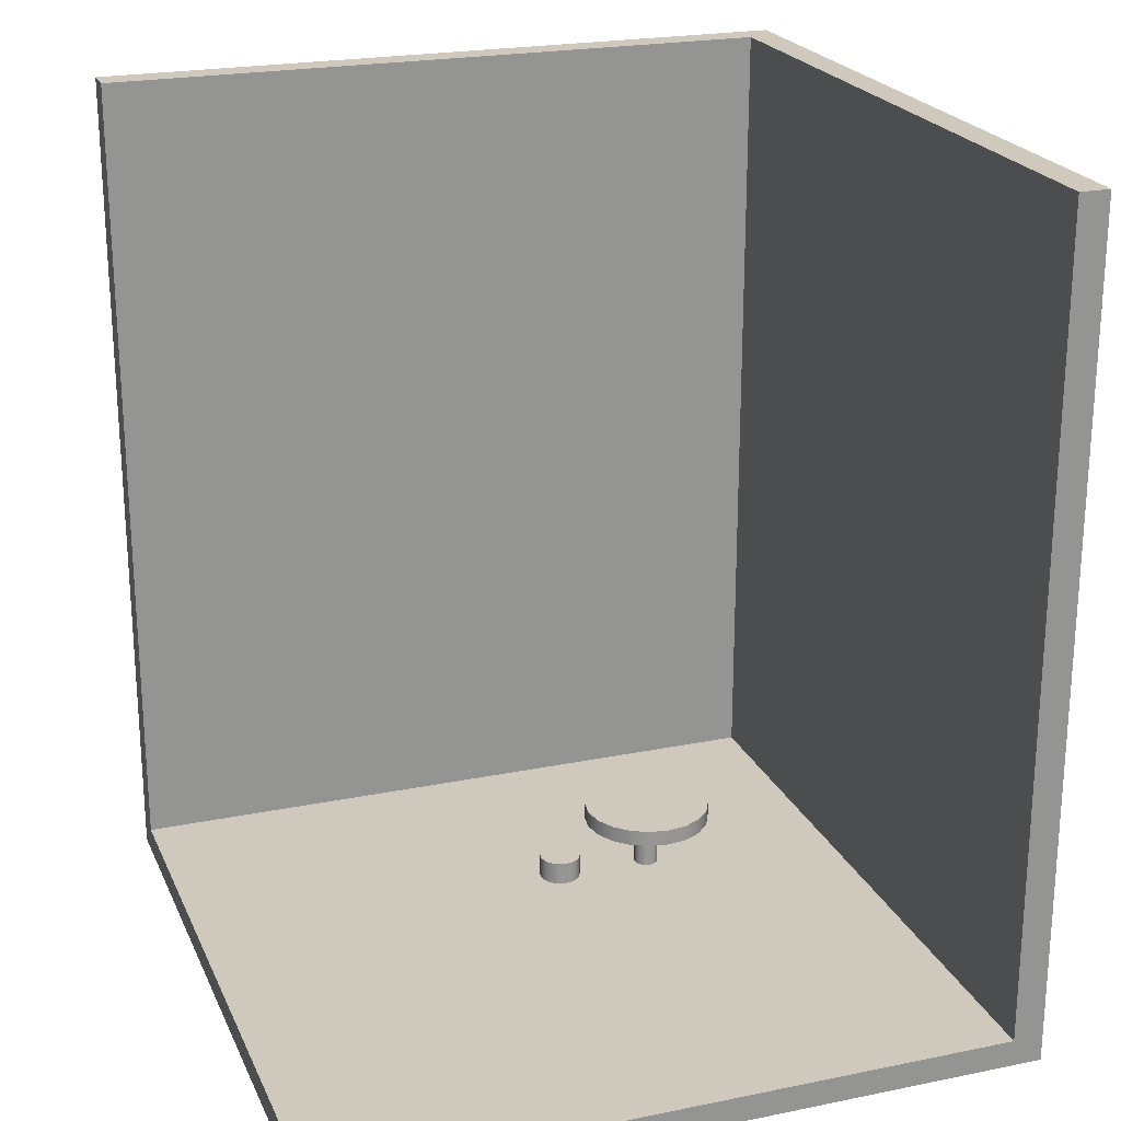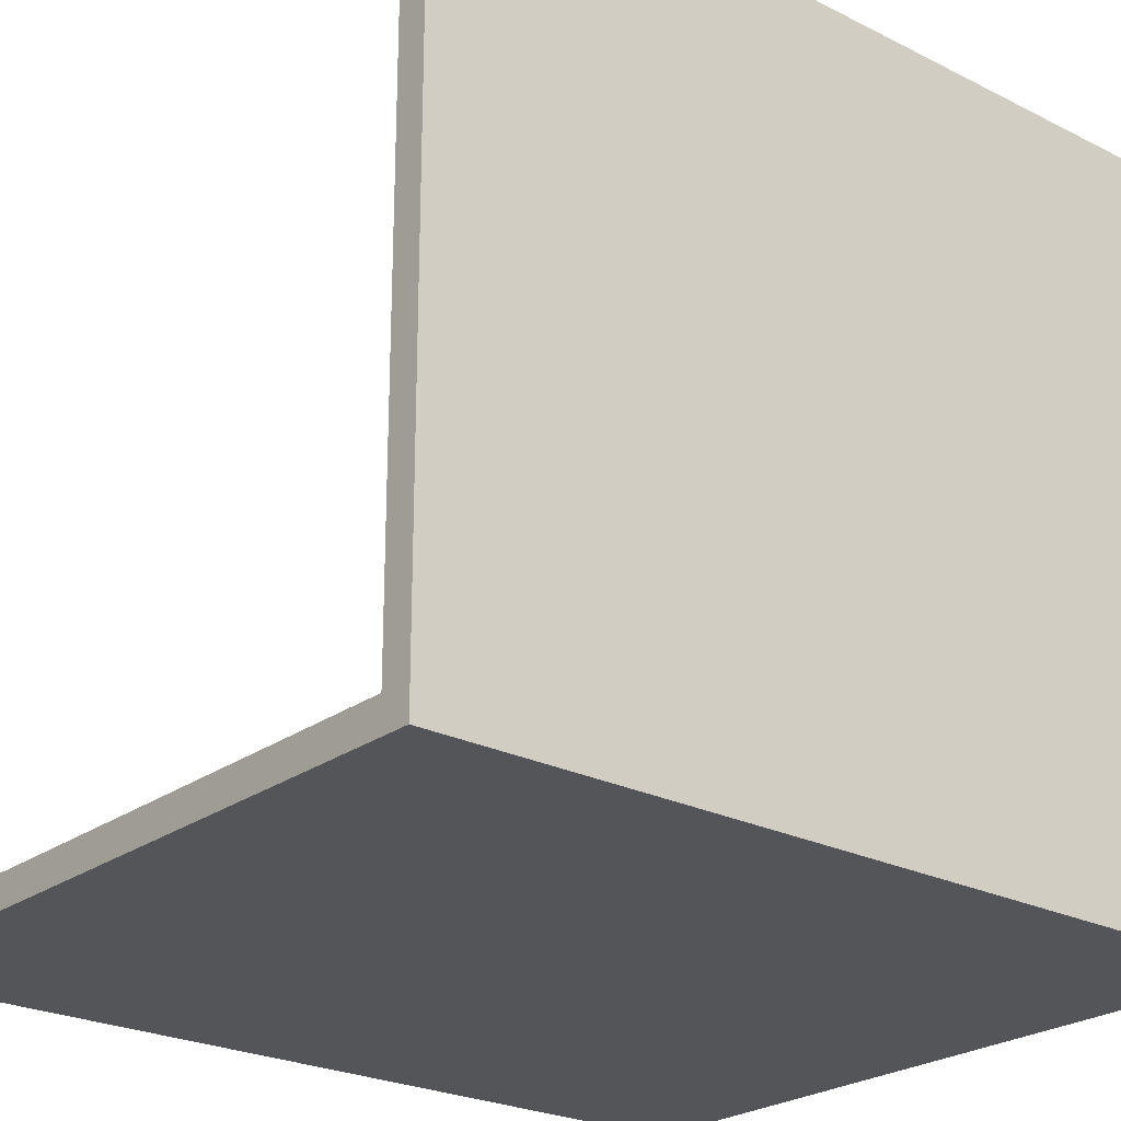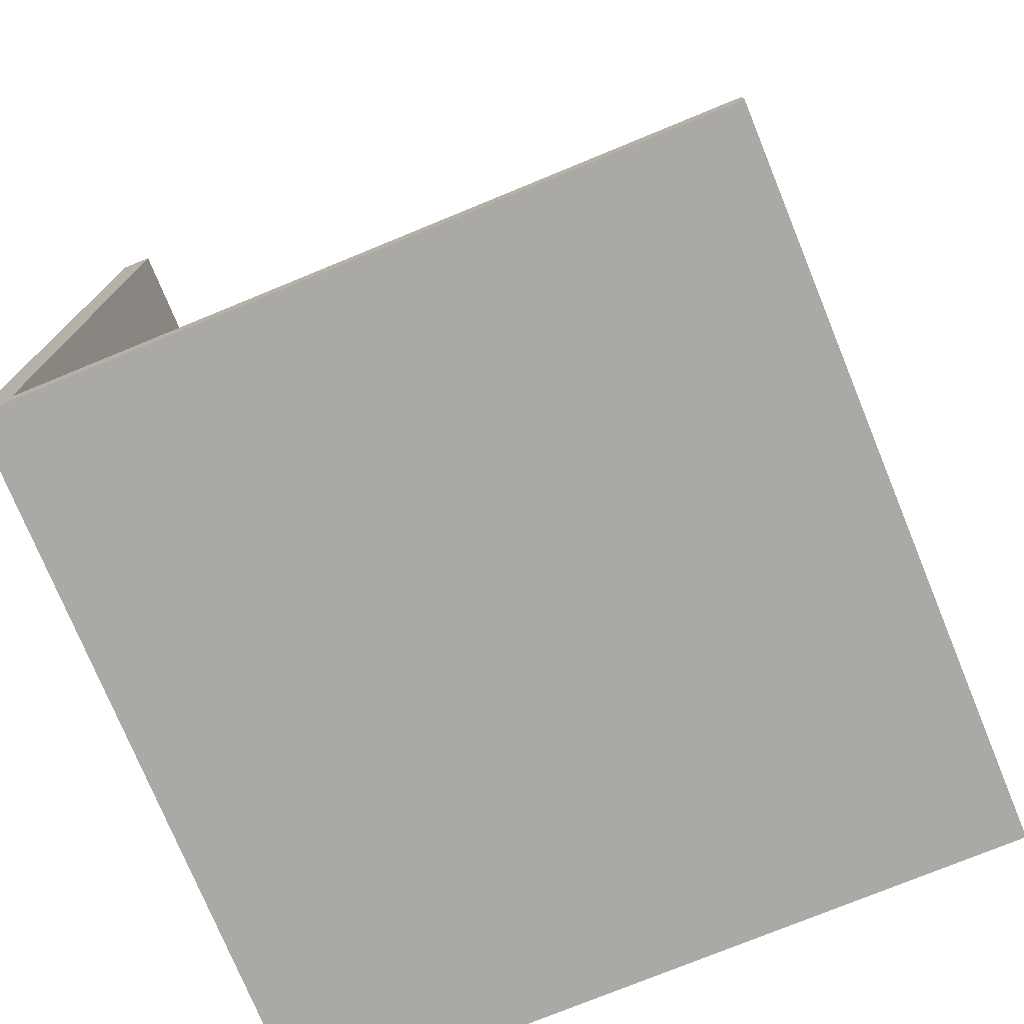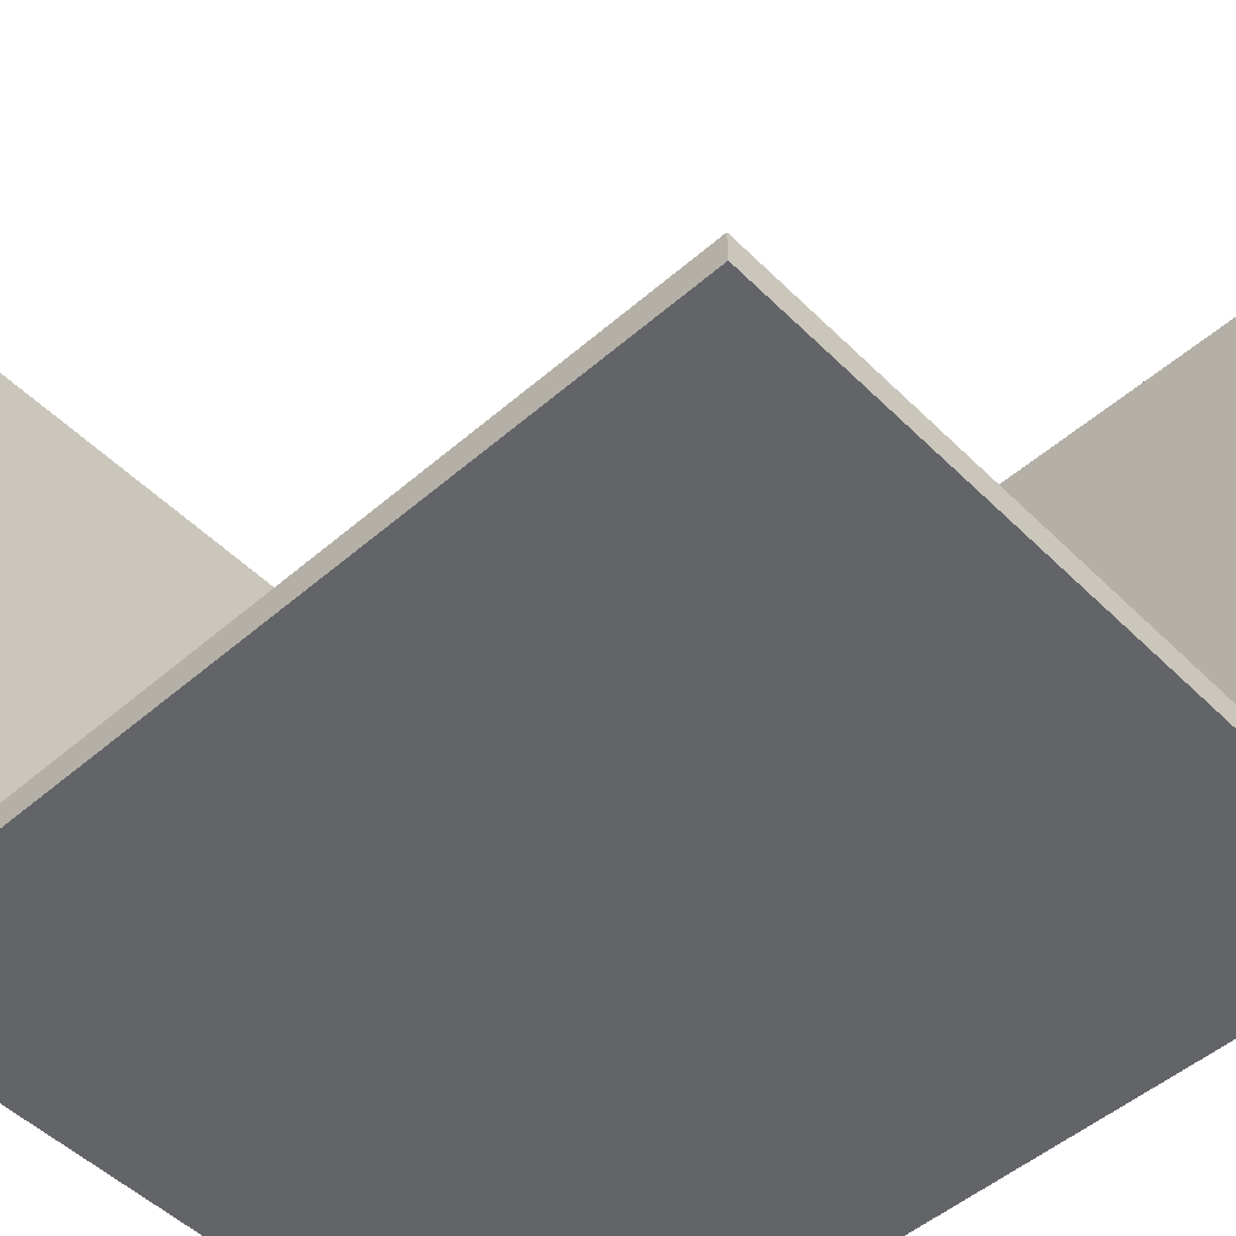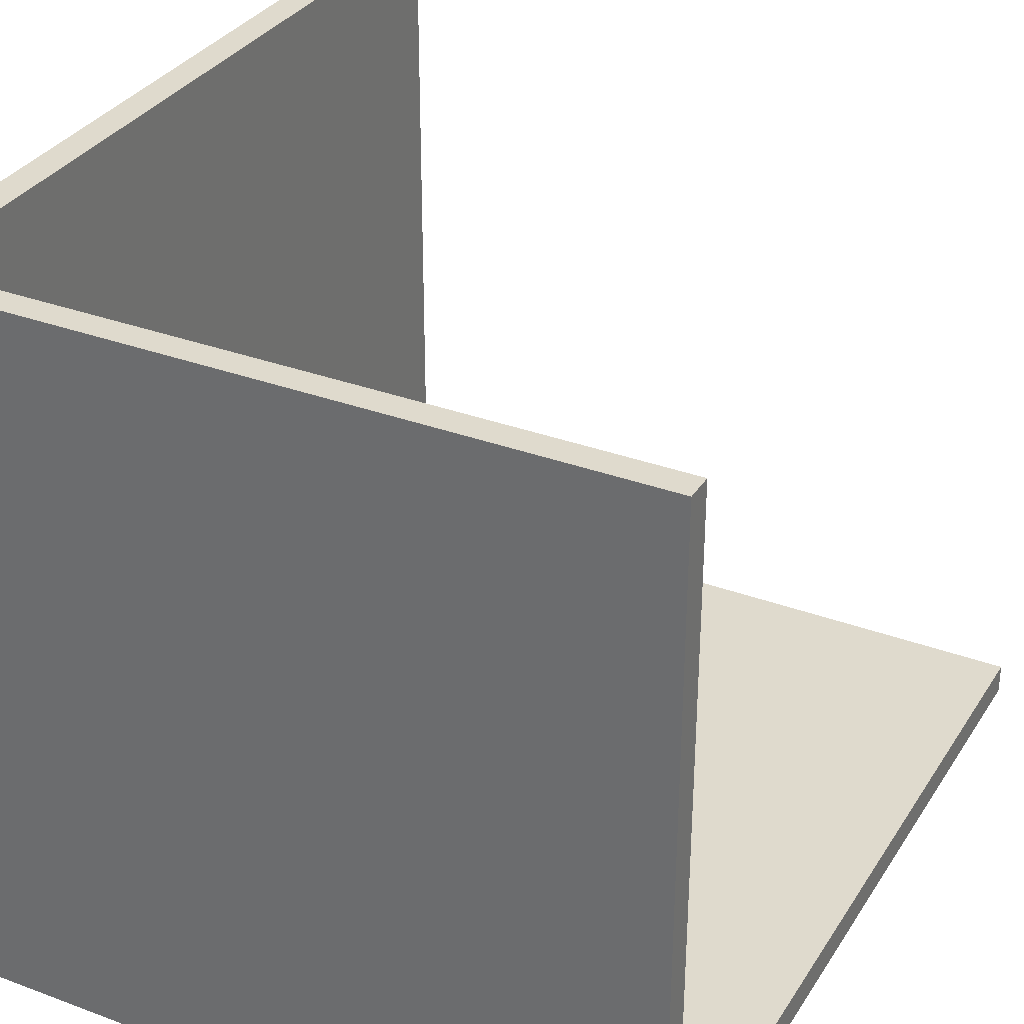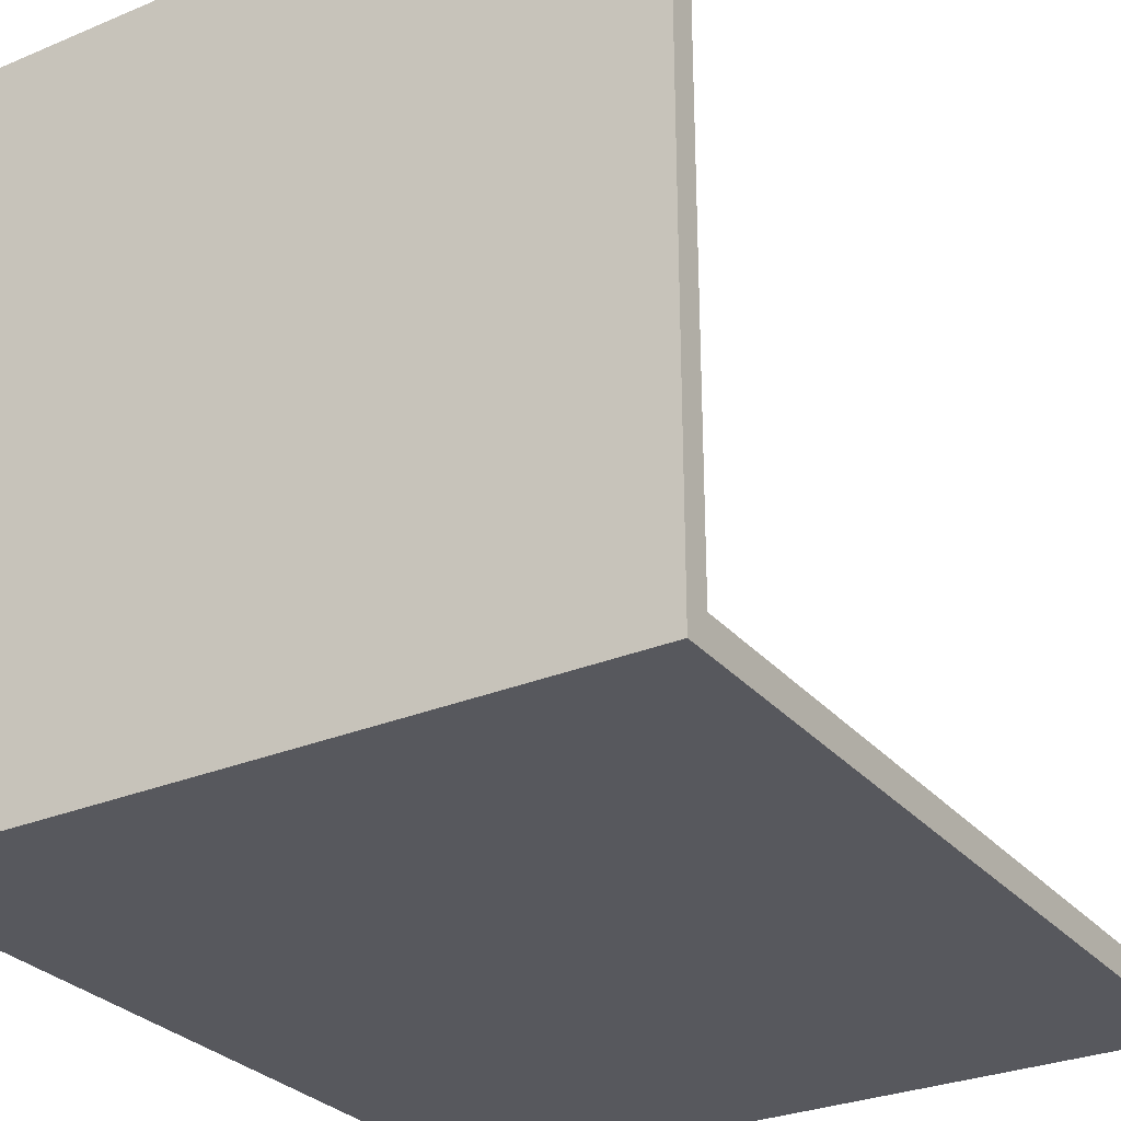
<metadata>
{"format":"obj","ext":"obj","renderer":"f3d","projection":"perspective","resolution":1024,"background":"white","views":[{"elev":22.4,"azim":70.6,"up":"+Y"},{"elev":-24.2,"azim":-129.9,"up":"+Z"},{"elev":-75.5,"azim":22.3,"up":"+Y"},{"elev":-51.3,"azim":133.2,"up":"+Z"},{"elev":32.6,"azim":27.4,"up":"+Z"},{"elev":-28.9,"azim":32.0,"up":"+Z"}]}
</metadata>
<code>
g default
v -12.41 -0.5 -14.62
v 14.12 -0.5 -14.62
v -12.41 0.5 -14.62
v 14.12 0.5 -14.62
v -12.41 0.5 -41.17
v 14.12 0.5 -41.17
v -12.41 -0.5 -41.17
v 14.12 -0.5 -41.17
v -11.3 -0.5 -14.62
v -11.3 0.5 -14.62
v -11.3 0.5 -41.17
v -11.3 -0.5 -41.17
v -12.41 0.5 -40.04
v -12.41 -0.5 -40.04
v -11.3 -0.5 -40.04
v 14.12 -0.5 -40.04
v 14.12 0.5 -40.04
v -11.3 0.5 -40.04
v -12.41 30.87 -14.62
v -11.3 30.87 -14.62
v -11.3 30.87 -40.04
v -12.41 30.87 -40.04
v -11.3 30.87 -41.17
v 14.12 30.87 -40.04
v 14.12 30.87 -41.17
v -12.41 30.87 -41.17
g wall_maria
f 1 9 10 3
f 19 20 21 22
f 5 11 12 7
f 14 15 9 1
f 2 16 17 4
f 13 14 1 3
f 10 9 2 4
f 17 18 10 4
f 12 11 6 8
f 9 15 16 2
f 7 14 13 5
f 7 12 15 14
f 16 15 12 8
f 17 16 8 6
f 23 21 24 25
f 22 21 23 26
f 3 10 20 19
f 10 18 21 20
f 13 3 19 22
f 18 17 24 21
f 17 6 25 24
f 6 11 23 25
f 11 5 26 23
f 5 13 22 26
g default
v -5.111 0.4625 -33.08
v -5.221 0.4625 -33.3
v -5.393 0.4625 -33.47
v -5.61 0.4625 -33.58
v -5.85 0.4625 -33.62
v -6.09 0.4625 -33.58
v -6.307 0.4625 -33.47
v -6.479 0.4625 -33.3
v -6.589 0.4625 -33.08
v -6.627 0.4625 -32.84
v -6.589 0.4625 -32.6
v -6.479 0.4625 -32.39
v -6.307 0.4625 -32.22
v -6.09 0.4625 -32.1
v -5.85 0.4625 -32.07
v -5.61 0.4625 -32.1
v -5.393 0.4625 -32.22
v -5.221 0.4625 -32.39
v -5.111 0.4625 -32.6
v -5.073 0.4625 -32.84
v -5.111 1.356 -33.08
v -5.221 1.356 -33.3
v -5.393 1.356 -33.47
v -5.61 1.356 -33.58
v -5.85 1.356 -33.62
v -6.09 1.356 -33.58
v -6.307 1.356 -33.47
v -6.479 1.356 -33.3
v -6.589 1.356 -33.08
v -6.627 1.356 -32.84
v -6.589 1.356 -32.6
v -6.479 1.356 -32.39
v -6.307 1.356 -32.22
v -6.09 1.356 -32.1
v -5.85 1.356 -32.07
v -5.61 1.356 -32.1
v -5.393 1.356 -32.22
v -5.221 1.356 -32.39
v -5.111 1.356 -32.6
v -5.073 1.356 -32.84
v -5.85 0.4625 -32.84
v -5.85 1.356 -32.84
g Chair2
f 27 28 48 47
f 28 29 49 48
f 29 30 50 49
f 30 31 51 50
f 31 32 52 51
f 32 33 53 52
f 33 34 54 53
f 34 35 55 54
f 35 36 56 55
f 36 37 57 56
f 37 38 58 57
f 38 39 59 58
f 39 40 60 59
f 40 41 61 60
f 41 42 62 61
f 42 43 63 62
f 43 44 64 63
f 44 45 65 64
f 45 46 66 65
f 46 27 47 66
f 28 27 67
f 29 28 67
f 30 29 67
f 31 30 67
f 32 31 67
f 33 32 67
f 34 33 67
f 35 34 67
f 36 35 67
f 37 36 67
f 38 37 67
f 39 38 67
f 40 39 67
f 41 40 67
f 42 41 67
f 43 42 67
f 44 43 67
f 45 44 67
f 46 45 67
f 27 46 67
f 47 48 68
f 48 49 68
f 49 50 68
f 50 51 68
f 51 52 68
f 52 53 68
f 53 54 68
f 54 55 68
f 55 56 68
f 56 57 68
f 57 58 68
f 58 59 68
f 59 60 68
f 60 61 68
f 61 62 68
f 62 63 68
f 63 64 68
f 64 65 68
f 65 66 68
f 66 47 68
g default
v -1.662 0.4625 -29.26
v -1.772 0.4625 -29.48
v -1.944 0.4625 -29.65
v -2.161 0.4625 -29.76
v -2.401 0.4625 -29.8
v -2.641 0.4625 -29.76
v -2.858 0.4625 -29.65
v -3.03 0.4625 -29.48
v -3.14 0.4625 -29.26
v -3.178 0.4625 -29.02
v -3.14 0.4625 -28.78
v -3.03 0.4625 -28.56
v -2.858 0.4625 -28.39
v -2.641 0.4625 -28.28
v -2.401 0.4625 -28.24
v -2.161 0.4625 -28.28
v -1.944 0.4625 -28.39
v -1.772 0.4625 -28.56
v -1.662 0.4625 -28.78
v -1.624 0.4625 -29.02
v -1.662 1.356 -29.26
v -1.772 1.356 -29.48
v -1.944 1.356 -29.65
v -2.161 1.356 -29.76
v -2.401 1.356 -29.8
v -2.641 1.356 -29.76
v -2.858 1.356 -29.65
v -3.03 1.356 -29.48
v -3.14 1.356 -29.26
v -3.178 1.356 -29.02
v -3.14 1.356 -28.78
v -3.03 1.356 -28.56
v -2.858 1.356 -28.39
v -2.641 1.356 -28.28
v -2.401 1.356 -28.24
v -2.161 1.356 -28.28
v -1.944 1.356 -28.39
v -1.772 1.356 -28.56
v -1.662 1.356 -28.78
v -1.624 1.356 -29.02
v -2.401 0.4625 -29.02
v -2.401 1.356 -29.02
g Chair1
f 69 70 90 89
f 70 71 91 90
f 71 72 92 91
f 72 73 93 92
f 73 74 94 93
f 74 75 95 94
f 75 76 96 95
f 76 77 97 96
f 77 78 98 97
f 78 79 99 98
f 79 80 100 99
f 80 81 101 100
f 81 82 102 101
f 82 83 103 102
f 83 84 104 103
f 84 85 105 104
f 85 86 106 105
f 86 87 107 106
f 87 88 108 107
f 88 69 89 108
f 70 69 109
f 71 70 109
f 72 71 109
f 73 72 109
f 74 73 109
f 75 74 109
f 76 75 109
f 77 76 109
f 78 77 109
f 79 78 109
f 80 79 109
f 81 80 109
f 82 81 109
f 83 82 109
f 84 83 109
f 85 84 109
f 86 85 109
f 87 86 109
f 88 87 109
f 69 88 109
f 89 90 110
f 90 91 110
f 91 92 110
f 92 93 110
f 93 94 110
f 94 95 110
f 95 96 110
f 96 97 110
f 97 98 110
f 98 99 110
f 99 100 110
f 100 101 110
f 101 102 110
f 102 103 110
f 103 104 110
f 104 105 110
f 105 106 110
f 106 107 110
f 107 108 110
f 108 89 110
g default
v -0.06017 2.415 -33.35
v -0.404 2.415 -34.02
v -0.9394 2.415 -34.56
v -1.614 2.415 -34.9
v -2.362 2.415 -35.02
v -3.11 2.415 -34.9
v -3.785 2.415 -34.56
v -4.32 2.415 -34.02
v -4.664 2.415 -33.35
v -4.783 2.415 -32.6
v -4.664 2.415 -31.85
v -4.32 2.415 -31.18
v -3.785 2.415 -30.64
v -3.11 2.415 -30.3
v -2.362 2.415 -30.18
v -1.614 2.415 -30.3
v -0.9394 2.415 -30.64
v -0.404 2.415 -31.18
v -0.06017 2.415 -31.85
v 0.05829 2.415 -32.6
v -0.06017 3.025 -33.35
v -0.404 3.025 -34.02
v -0.9394 3.025 -34.56
v -1.614 3.025 -34.9
v -2.362 3.025 -35.02
v -3.11 3.025 -34.9
v -3.785 3.025 -34.56
v -4.32 3.025 -34.02
v -4.664 3.025 -33.35
v -4.783 3.025 -32.6
v -4.664 3.025 -31.85
v -4.32 3.025 -31.18
v -3.785 3.025 -30.64
v -3.11 3.025 -30.3
v -2.362 3.025 -30.18
v -1.614 3.025 -30.3
v -0.9394 3.025 -30.64
v -0.404 3.025 -31.18
v -0.06017 3.025 -31.85
v 0.05829 3.025 -32.6
v -2.362 2.415 -32.6
v -2.362 3.025 -32.6
g pCylinder2 Table
f 111 112 132 131
f 112 113 133 132
f 113 114 134 133
f 114 115 135 134
f 115 116 136 135
f 116 117 137 136
f 117 118 138 137
f 118 119 139 138
f 119 120 140 139
f 120 121 141 140
f 121 122 142 141
f 122 123 143 142
f 123 124 144 143
f 124 125 145 144
f 125 126 146 145
f 126 127 147 146
f 127 128 148 147
f 128 129 149 148
f 129 130 150 149
f 130 111 131 150
f 112 111 151
f 113 112 151
f 114 113 151
f 115 114 151
f 116 115 151
f 117 116 151
f 118 117 151
f 119 118 151
f 120 119 151
f 121 120 151
f 122 121 151
f 123 122 151
f 124 123 151
f 125 124 151
f 126 125 151
f 127 126 151
f 128 127 151
f 129 128 151
f 130 129 151
f 111 130 151
f 131 132 152
f 132 133 152
f 133 134 152
f 134 135 152
f 135 136 152
f 136 137 152
f 137 138 152
f 138 139 152
f 139 140 152
f 140 141 152
f 141 142 152
f 142 143 152
f 143 144 152
f 144 145 152
f 145 146 152
f 146 147 152
f 147 148 152
f 148 149 152
f 149 150 152
f 150 131 152
g default
v -1.935 0.4788 -32.74
v -1.999 0.4788 -32.86
v -2.098 0.4788 -32.96
v -2.223 0.4788 -33.03
v -2.362 0.4788 -33.05
v -2.501 0.4788 -33.03
v -2.626 0.4788 -32.96
v -2.726 0.4788 -32.86
v -2.789 0.4788 -32.74
v -2.811 0.4788 -32.6
v -2.789 0.4788 -32.46
v -2.726 0.4788 -32.33
v -2.626 0.4788 -32.23
v -2.501 0.4788 -32.17
v -2.362 0.4788 -32.15
v -2.223 0.4788 -32.17
v -2.098 0.4788 -32.23
v -1.999 0.4788 -32.33
v -1.935 0.4788 -32.46
v -1.913 0.4788 -32.6
v -1.935 2.479 -32.74
v -1.999 2.479 -32.86
v -2.098 2.479 -32.96
v -2.223 2.479 -33.03
v -2.362 2.479 -33.05
v -2.501 2.479 -33.03
v -2.626 2.479 -32.96
v -2.726 2.479 -32.86
v -2.789 2.479 -32.74
v -2.811 2.479 -32.6
v -2.789 2.479 -32.46
v -2.726 2.479 -32.33
v -2.626 2.479 -32.23
v -2.501 2.479 -32.17
v -2.362 2.479 -32.15
v -2.223 2.479 -32.17
v -2.098 2.479 -32.23
v -1.999 2.479 -32.33
v -1.935 2.479 -32.46
v -1.913 2.479 -32.6
v -2.362 0.4788 -32.6
v -2.362 2.479 -32.6
g Table pCylinder1
f 153 154 174 173
f 154 155 175 174
f 155 156 176 175
f 156 157 177 176
f 157 158 178 177
f 158 159 179 178
f 159 160 180 179
f 160 161 181 180
f 161 162 182 181
f 162 163 183 182
f 163 164 184 183
f 164 165 185 184
f 165 166 186 185
f 166 167 187 186
f 167 168 188 187
f 168 169 189 188
f 169 170 190 189
f 170 171 191 190
f 171 172 192 191
f 172 153 173 192
f 154 153 193
f 155 154 193
f 156 155 193
f 157 156 193
f 158 157 193
f 159 158 193
f 160 159 193
f 161 160 193
f 162 161 193
f 163 162 193
f 164 163 193
f 165 164 193
f 166 165 193
f 167 166 193
f 168 167 193
f 169 168 193
f 170 169 193
f 171 170 193
f 172 171 193
f 153 172 193
f 173 174 194
f 174 175 194
f 175 176 194
f 176 177 194
f 177 178 194
f 178 179 194
f 179 180 194
f 180 181 194
f 181 182 194
f 182 183 194
f 183 184 194
f 184 185 194
f 185 186 194
f 186 187 194
f 187 188 194
f 188 189 194
f 189 190 194
f 190 191 194
f 191 192 194
f 192 173 194

</code>
